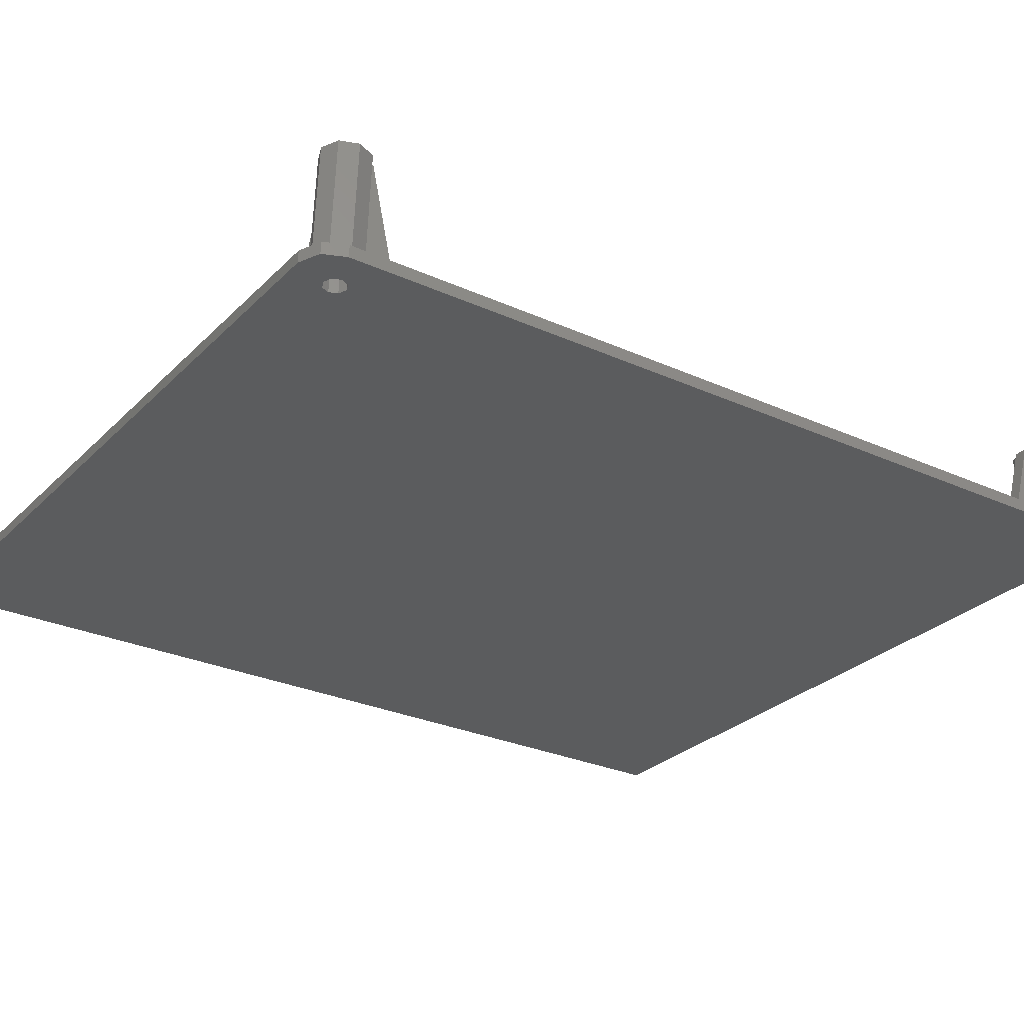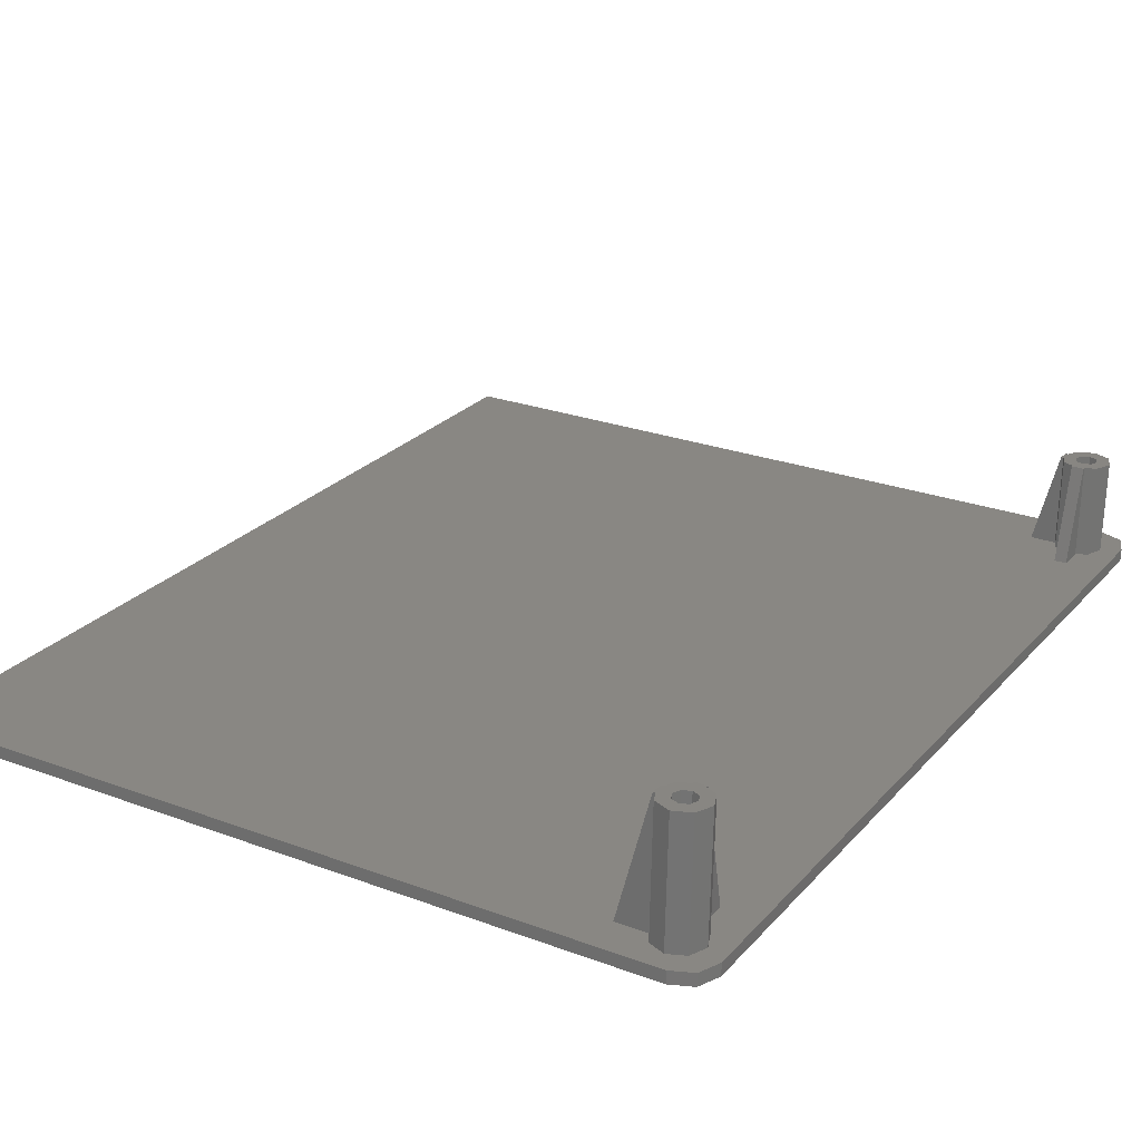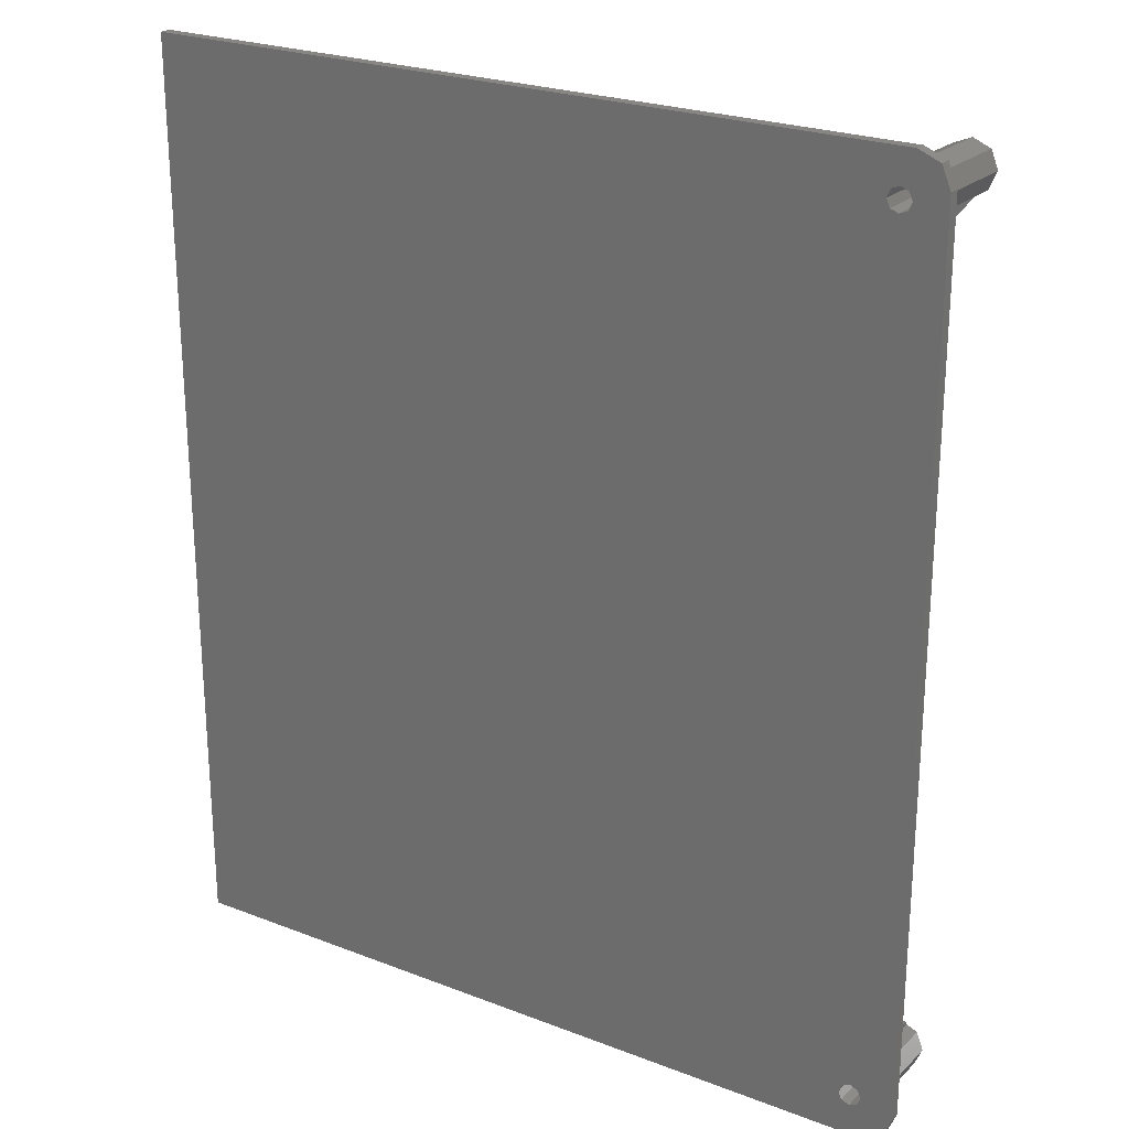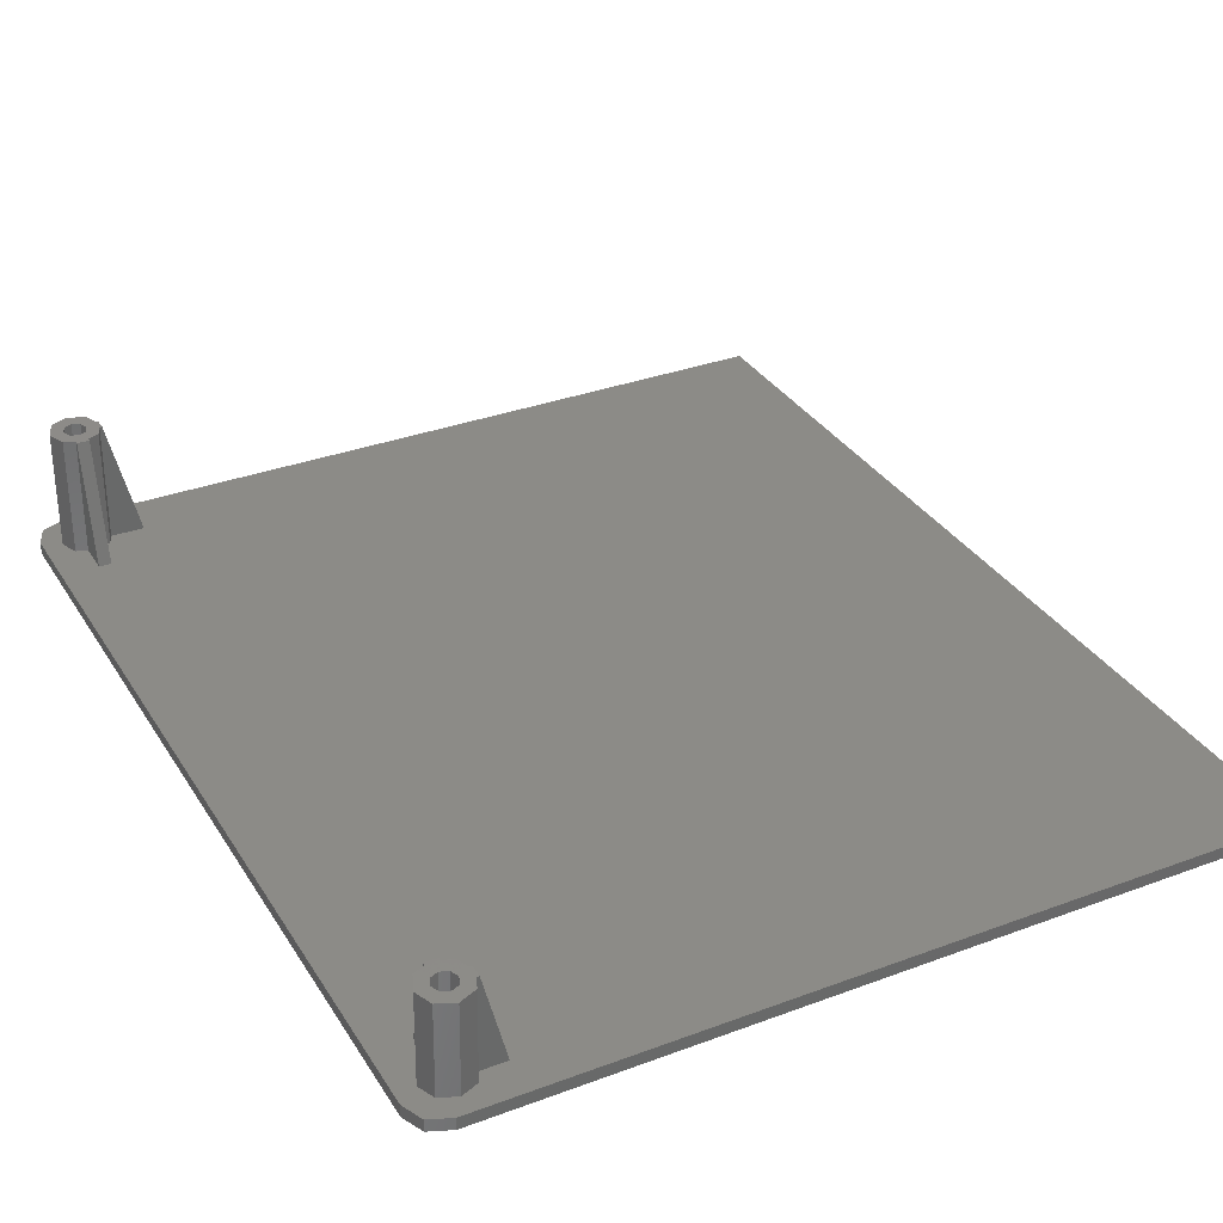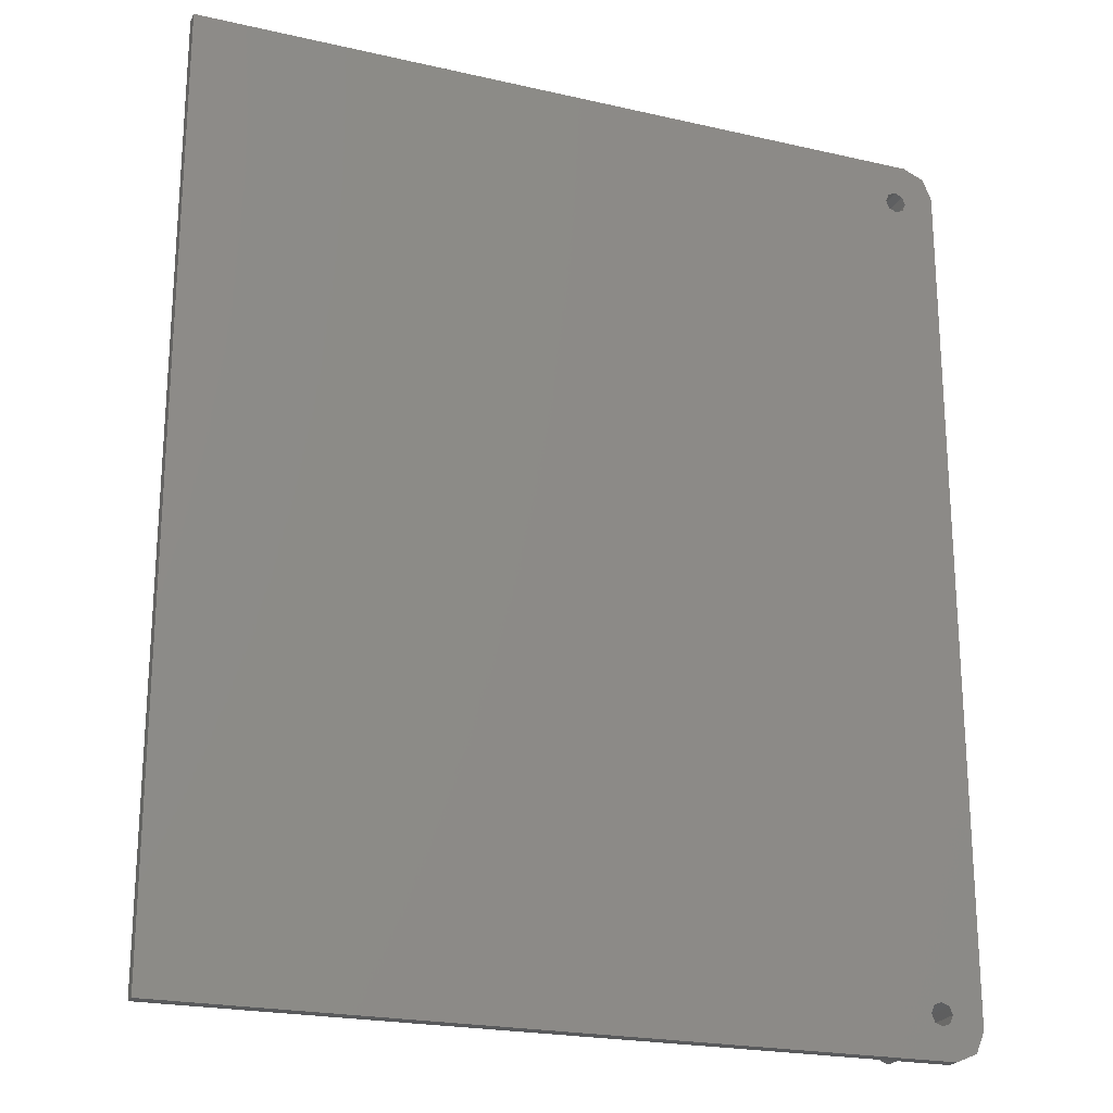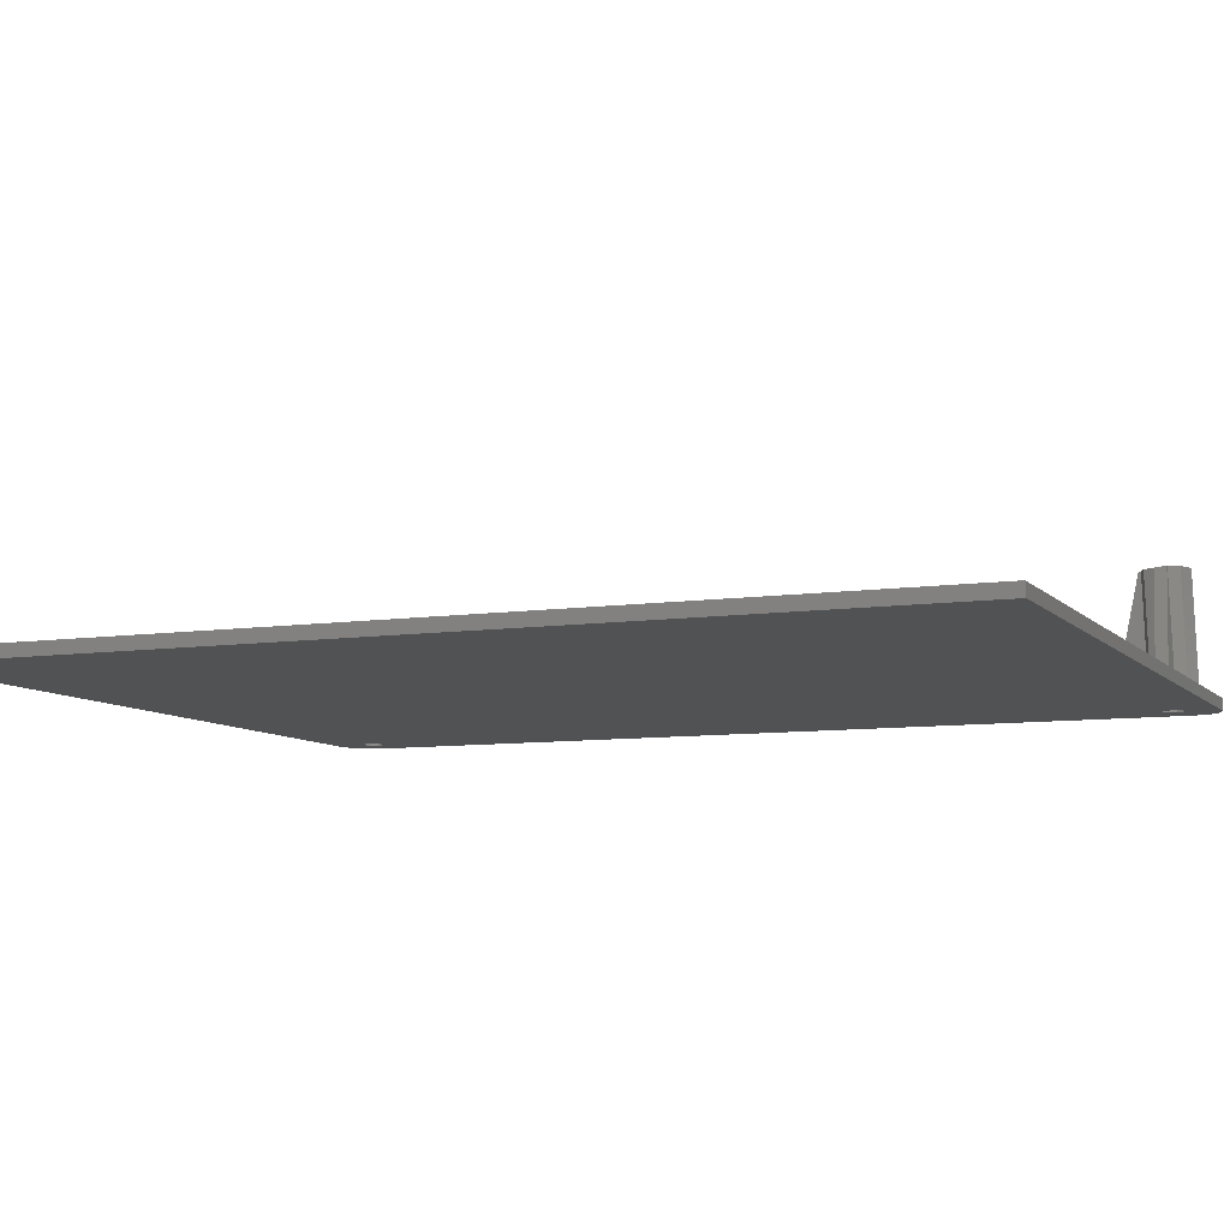
<metadata>
{"format":"stl","ext":"stl","renderer":"f3d","projection":"perspective","resolution":1024,"background":"white","views":[{"elev":-28.0,"azim":-124.6,"up":"+Z"},{"elev":25.1,"azim":-148.9,"up":"+Z"},{"elev":24.3,"azim":-147.6,"up":"+Y"},{"elev":33.0,"azim":-27.2,"up":"+Z"},{"elev":-21.8,"azim":158.1,"up":"+Y"},{"elev":-8.3,"azim":112.5,"up":"+Z"}]}
</metadata>
<code>
# stl→obj: 110 verts, 224 faces
v 4.172 4.174 0
v 3 6.476 15.12
v 3 7.004 0
v 4.172 3.649 15.03
v 8 10.59 0
v 9.828 9.303 15.22
v 9.828 9.834 0
v 8 10.06 15.25
v 10.59 8.005 0
v 10.59 7.476 15.16
v 10.59 5.477 15.09
v 9.828 4.174 0
v 10.59 6.004 0
v 9.828 3.649 15.03
v 7 2.479 14.98
v 7 3.002 0
v 6 10.59 0
v 4.172 9.303 15.22
v 6 10.06 15.25
v 4.172 9.834 0
v 8 10.47 15.26
v 6 10.47 15.26
v 7 8.3 15.19
v 5.71 7.766 15.17
v 5.175 6.476 15.12
v 11 5.477 15.09
v 11 7.476 15.16
v 8.29 7.766 15.17
v 8.825 6.476 15.12
v 8.29 5.186 15.08
v 7 4.652 15.06
v 5.71 5.186 15.08
v 14.77 6.004 0
v 14.79 8.005 0
v 8 14.86 0
v 6 14.86 0
v 4.172 142.1 0
v 3 144.2 19.93
v 3 144.9 0
v 4.172 141.4 19.84
v 7 148.9 0
v 9.828 147 20.03
v 9.828 147.7 0
v 7 148.2 20.07
v 10.59 145.9 0
v 10.59 145.2 19.97
v 10.59 143.2 19.9
v 9.828 142.1 0
v 10.59 143.9 0
v 9.828 141.4 19.84
v 6 140.6 19.81
v 6 141.3 0
v 4.172 147 20.03
v 4.172 147.7 0
v 8 140.6 19.81
v 8 141.3 0
v 5.71 142.9 19.89
v 7 142.4 19.87
v 5.175 144.2 19.93
v 11 143.2 19.9
v 11 145.2 19.97
v 8.29 145.5 19.98
v 8.825 144.2 19.93
v 8.29 142.9 19.89
v 7 146 20
v 5.71 145.5 19.98
v 8 140.2 19.79
v 6 140.2 19.79
v 15.98 143.9 0
v 16 145.9 0
v 8 136 0
v 6 136 0
v 5.71 5.783 -2
v 5.175 7.074 -2
v 7 8.9 -2
v 8.29 8.365 -2
v 8.825 7.074 -2
v 8.29 5.783 -2
v 7 5.248 -2
v 5.71 8.365 -2
v 5.71 143.7 -2
v 7 143.2 -2
v 7 146.8 -2
v 8.29 146.3 -2
v 8.825 145 -2
v 5.71 146.3 -2
v 8.29 143.7 -2
v 5.175 145 -2
v 128.9 152 -2
v 0 5.073 -2
v 128.9 0.06984 -2
v 5 0.06984 -2
v 1.464 1.535 -2
v 2.38 1.156 -2
v 5 152 -2
v 0 147 -2
v 0.9746 149.3 -2
v 2.65 151 -2
v 1.464 150.5 -2
v 0 146.9 0
v 0 5.003 0
v 128.9 151.9 0
v 5 151.9 0
v 2.547 150.9 0
v 1.017 149.4 0
v 128.9 8.896e-07 0
v 5 8.896e-07 0
v 2.277 1.128 0
v 1.464 150.5 0
v 1.464 1.465 0
f 1 2 3
f 2 1 4
f 5 6 7
f 6 5 8
f 6 9 7
f 9 6 10
f 11 12 13
f 12 11 14
f 1 15 4
f 15 1 16
f 17 18 19
f 18 17 20
f 3 18 20
f 18 3 2
f 12 15 16
f 15 12 14
f 19 8 21
f 19 21 22
f 8 19 23
f 19 24 23
f 18 24 19
f 24 18 25
f 10 26 27
f 10 11 26
f 28 10 6
f 10 29 11
f 30 11 29
f 10 28 29
f 8 28 6
f 28 8 23
f 11 30 14
f 31 14 30
f 31 15 14
f 32 15 31
f 32 4 15
f 25 4 32
f 2 25 18
f 25 2 4
f 27 33 34
f 33 27 26
f 13 26 11
f 26 13 33
f 9 27 34
f 27 9 10
f 21 5 35
f 5 21 8
f 17 22 36
f 22 17 19
f 35 22 21
f 22 35 36
f 37 38 39
f 38 37 40
f 41 42 43
f 42 41 44
f 42 45 43
f 45 42 46
f 47 48 49
f 48 47 50
f 37 51 40
f 51 37 52
f 41 53 44
f 53 41 54
f 39 53 54
f 53 39 38
f 48 55 56
f 55 48 50
f 57 51 58
f 40 57 59
f 38 59 53
f 40 59 38
f 57 40 51
f 46 60 61
f 46 47 60
f 62 46 42
f 46 63 47
f 64 47 63
f 46 62 63
f 44 62 42
f 44 65 62
f 44 66 65
f 66 53 59
f 53 66 44
f 47 64 50
f 64 55 50
f 58 55 64
f 51 55 58
f 55 51 67
f 67 51 68
f 61 69 70
f 69 61 60
f 49 60 47
f 60 49 69
f 45 61 70
f 61 45 46
f 67 56 55
f 56 67 71
f 52 68 51
f 68 52 72
f 72 67 68
f 67 72 71
f 25 73 74
f 73 25 32
f 75 28 23
f 28 75 76
f 77 28 76
f 28 77 29
f 78 29 77
f 29 78 30
f 73 31 79
f 31 73 32
f 75 24 80
f 24 75 23
f 24 74 80
f 74 24 25
f 78 31 30
f 31 78 79
f 81 58 82
f 58 81 57
f 83 62 65
f 62 83 84
f 85 62 84
f 62 85 63
f 83 66 86
f 66 83 65
f 87 58 64
f 58 87 82
f 87 63 85
f 63 87 64
f 59 81 88
f 81 59 57
f 66 88 86
f 88 66 59
f 87 89 76
f 89 87 85
f 75 87 76
f 75 82 87
f 80 82 75
f 80 81 82
f 90 80 74
f 80 90 81
f 76 91 77
f 91 78 77
f 92 78 91
f 93 73 94
f 94 73 92
f 79 92 73
f 78 92 79
f 91 76 89
f 84 89 85
f 95 84 83
f 84 95 89
f 86 95 83
f 96 86 88
f 96 81 90
f 86 96 97
f 73 90 74
f 73 93 90
f 81 96 88
f 98 97 99
f 86 98 95
f 86 97 98
f 37 72 52
f 100 72 37
f 101 72 100
f 36 20 17
f 100 37 39
f 72 101 36
f 72 35 71
f 35 72 36
f 48 69 49
f 69 71 34
f 69 48 71
f 35 34 71
f 71 48 56
f 7 34 35
f 34 7 9
f 7 35 5
f 69 102 70
f 103 70 102
f 70 43 45
f 70 103 43
f 43 103 41
f 103 54 41
f 104 54 103
f 100 54 105
f 105 54 104
f 102 69 106
f 34 106 69
f 33 106 34
f 12 33 13
f 107 33 12
f 107 12 16
f 33 107 106
f 1 107 16
f 101 1 3
f 1 108 107
f 36 101 20
f 105 104 109
f 54 100 39
f 20 101 3
f 1 101 110
f 1 110 108
f 94 107 108
f 107 94 92
f 99 104 98
f 104 99 109
f 92 106 107
f 106 92 91
f 93 101 90
f 101 93 110
f 93 108 110
f 108 93 94
f 97 109 99
f 109 97 105
f 89 103 102
f 103 89 95
f 98 103 95
f 103 98 104
f 96 105 97
f 105 96 100
f 90 100 96
f 100 90 101
f 102 91 89
f 91 102 106

</code>
